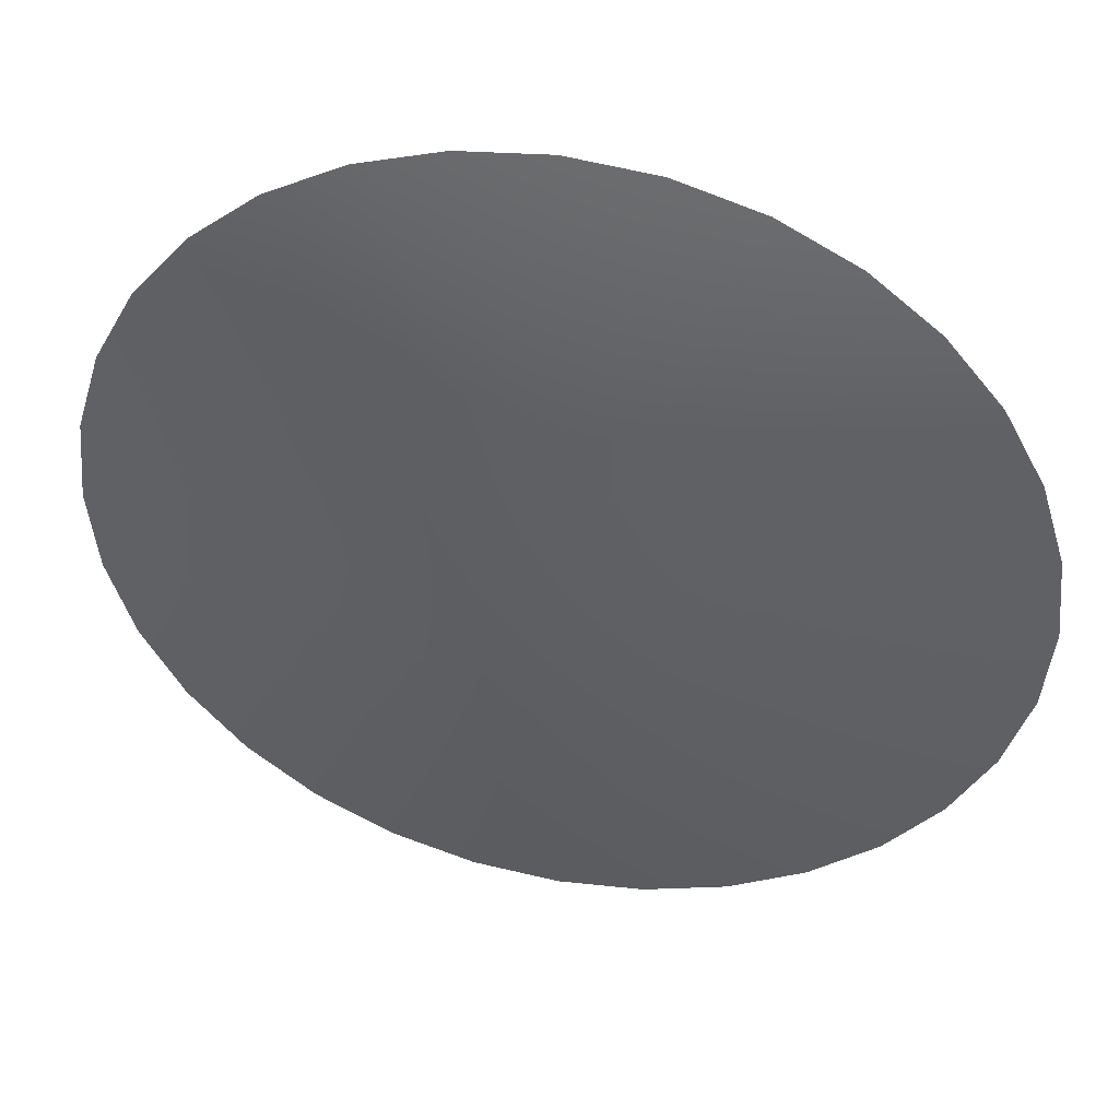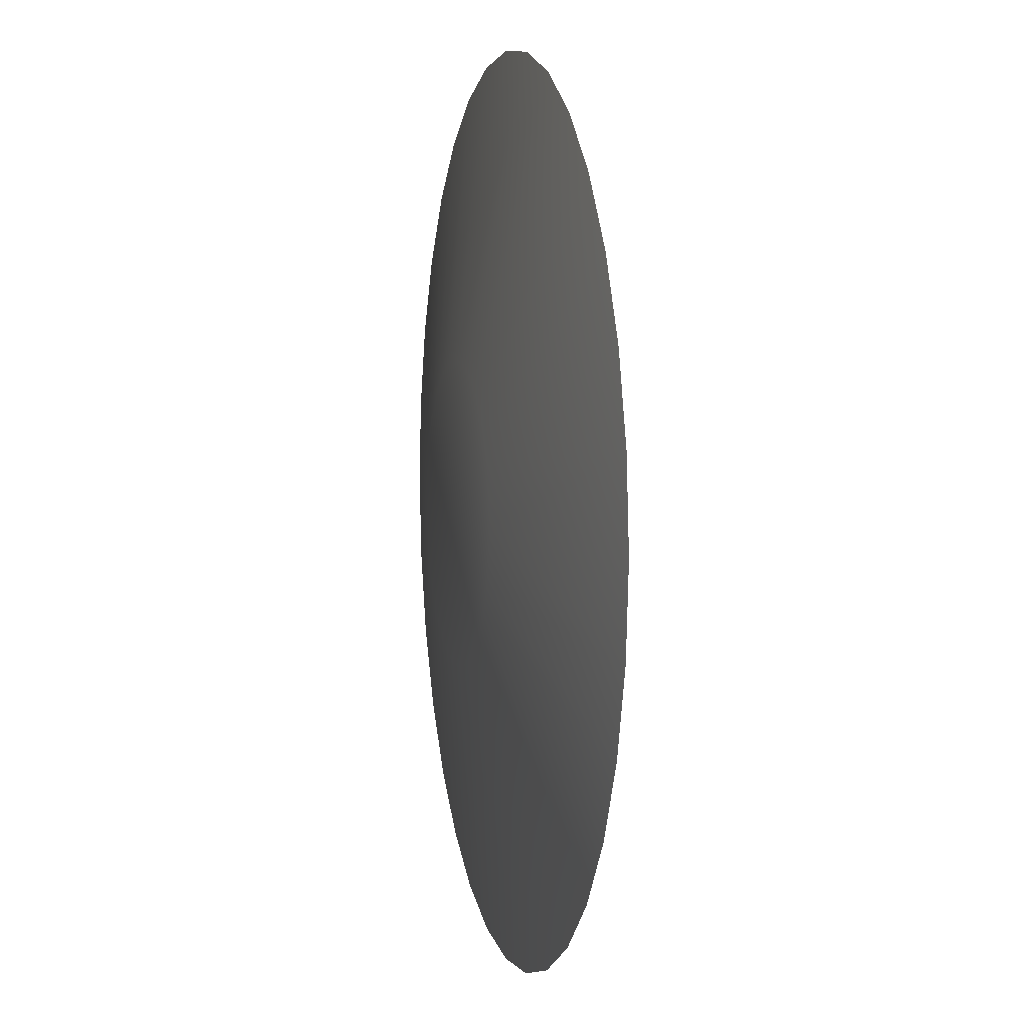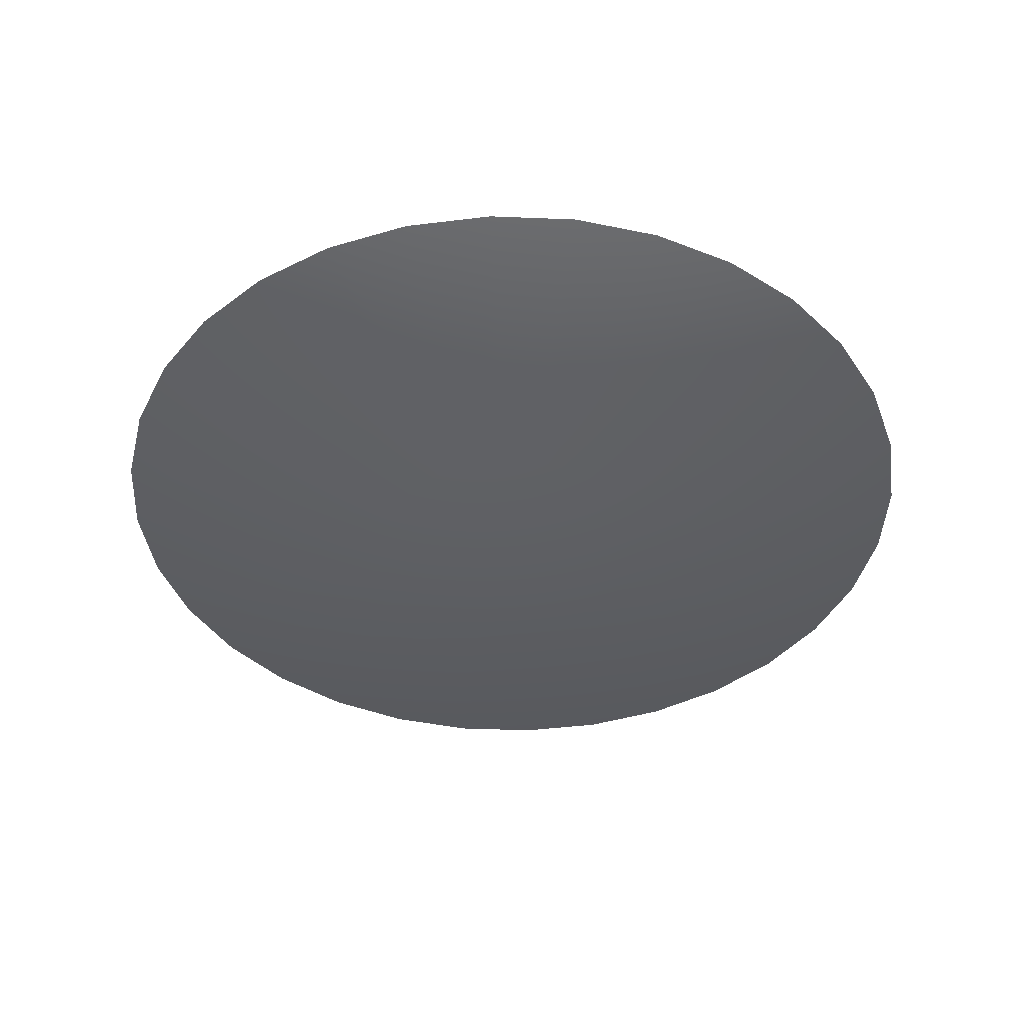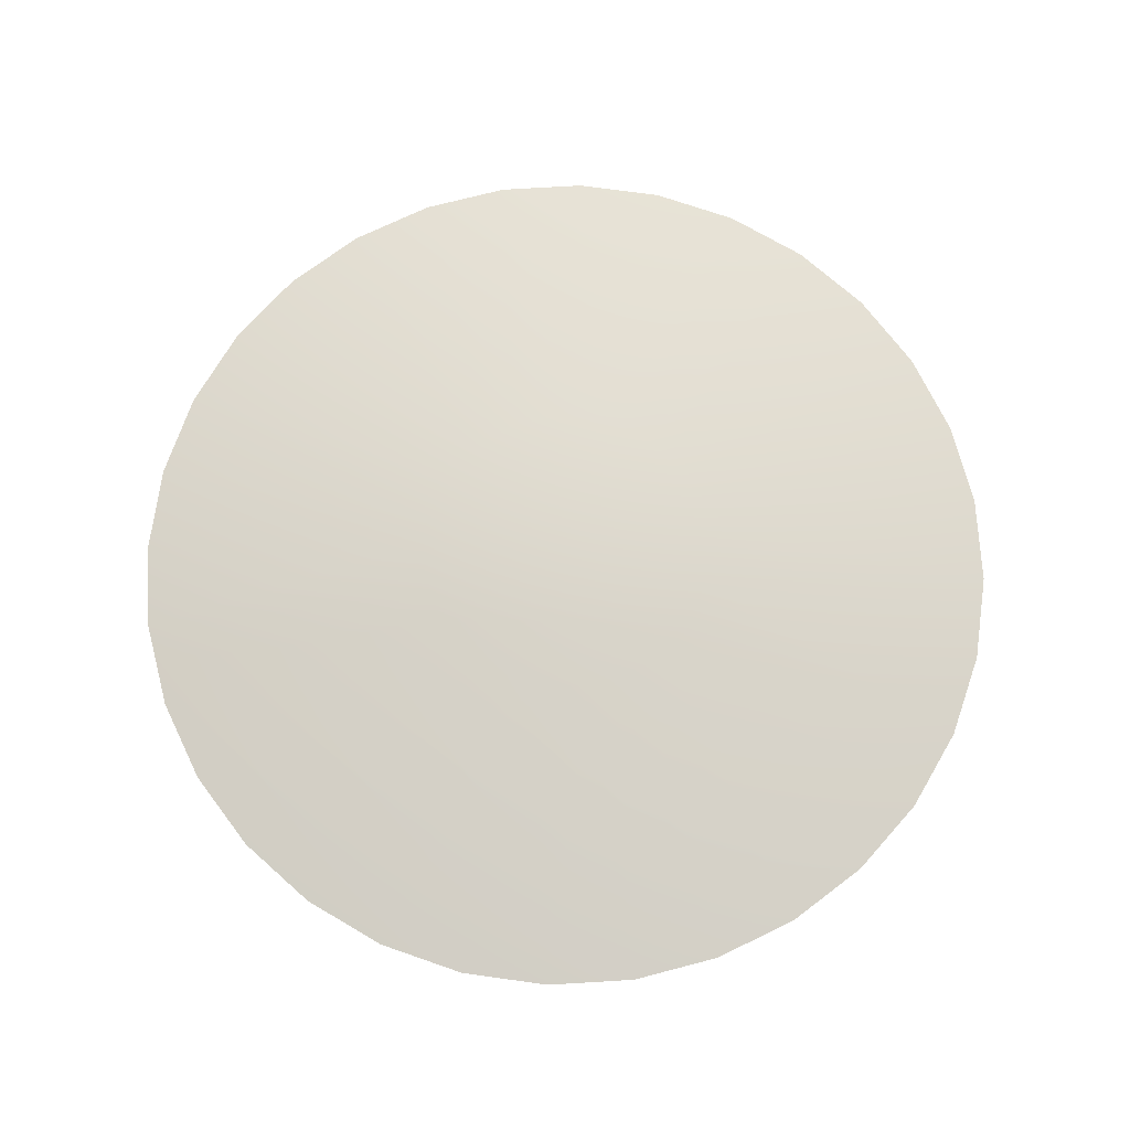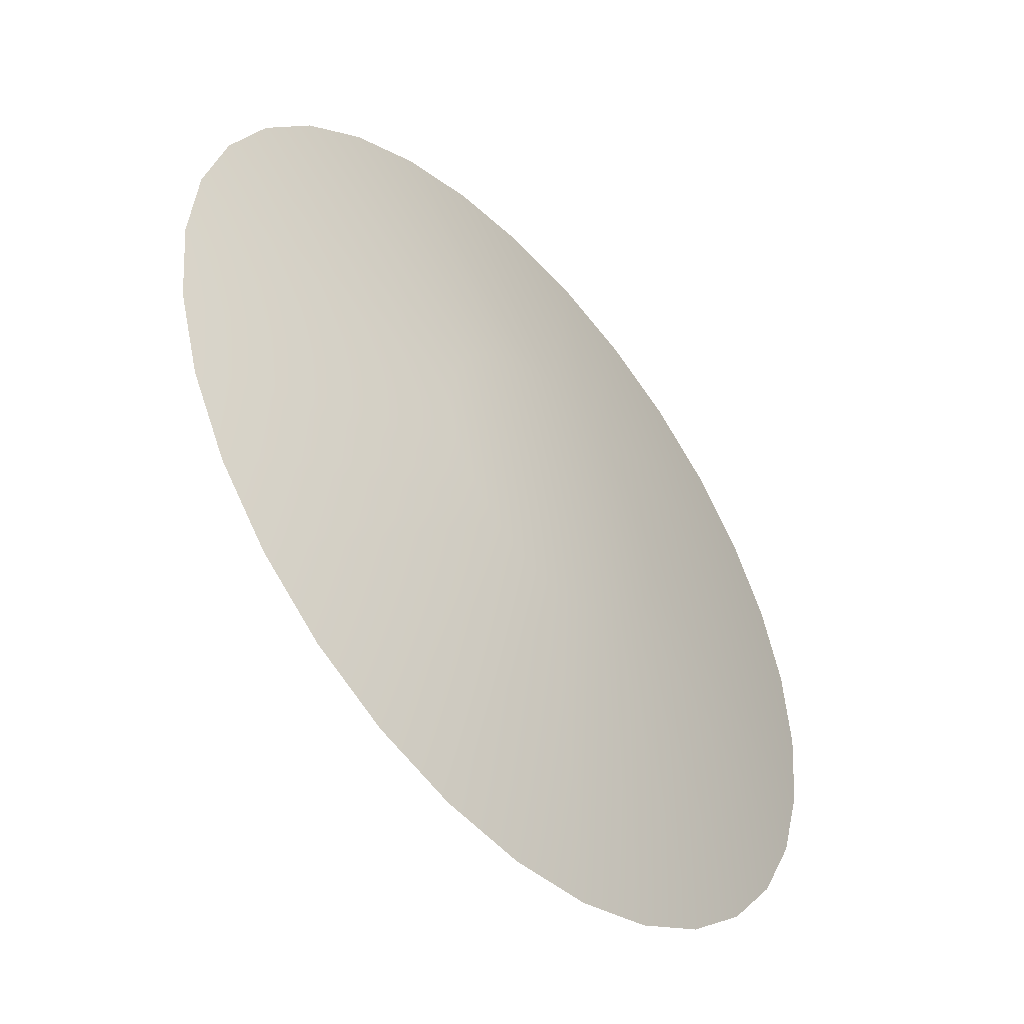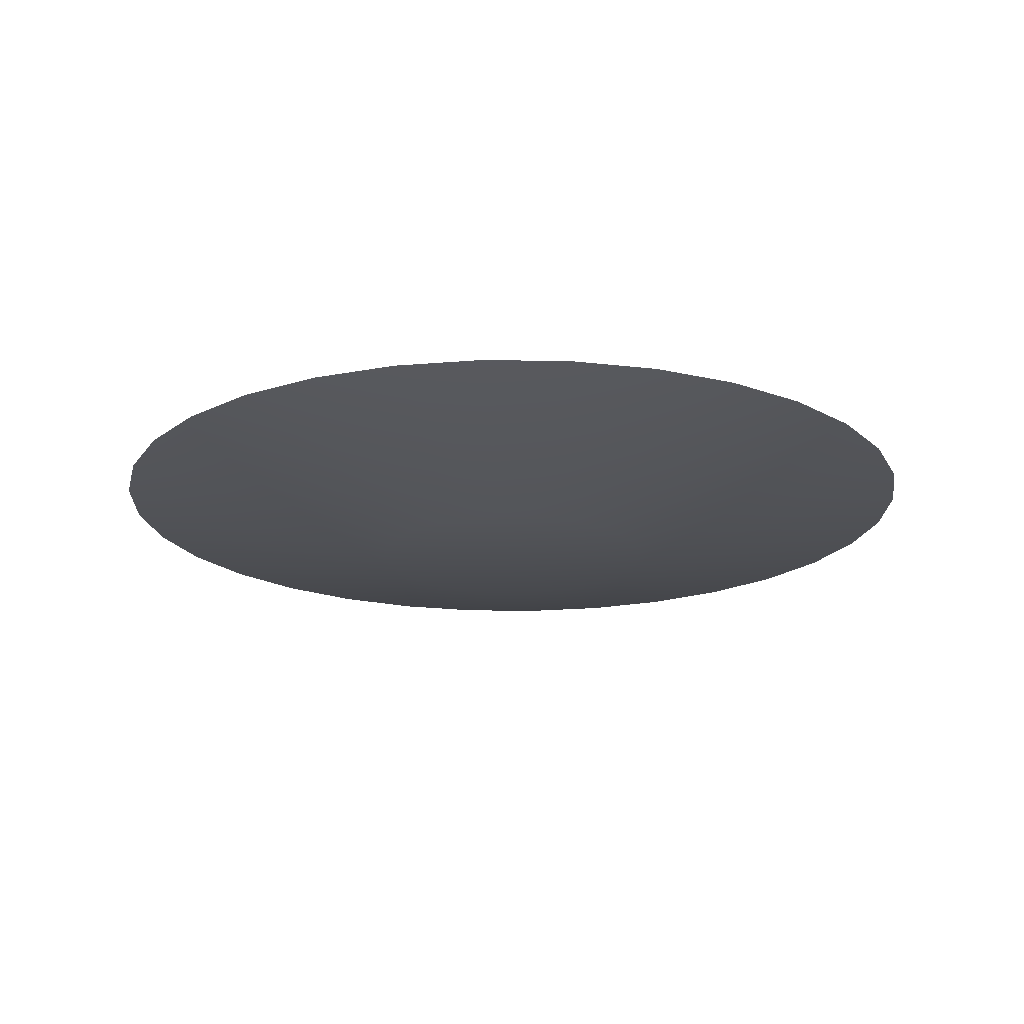
<metadata>
{"format":"obj","ext":"obj","renderer":"f3d","projection":"perspective","resolution":1024,"background":"white","views":[{"elev":44.1,"azim":-168.3,"up":"+Z"},{"elev":5.0,"azim":-103.0,"up":"+Z"},{"elev":-41.9,"azim":-165.9,"up":"+Y"},{"elev":72.5,"azim":-166.5,"up":"+Y"},{"elev":-47.9,"azim":131.4,"up":"+Z"},{"elev":-18.7,"azim":-63.7,"up":"+Y"}]}
</metadata>
<code>
o Mesh
v 0 -1.25 3
v 0 1 3
v -0.5853 -1.25 2.942
v -0.5853 1 2.942
v -1.148 -1.25 2.772
v -1.148 1 2.772
v -1.667 -1.25 2.494
v -1.667 1 2.494
v -2.121 -1.25 2.121
v -2.121 1 2.121
v -2.494 -1.25 1.667
v -2.494 1 1.667
v -2.772 -1.25 1.148
v -2.772 1 1.148
v -2.942 -1.25 0.5853
v -2.942 1 0.5853
v -3 -1.25 0
v -3 1 0
v -2.942 -1.25 -0.5853
v -2.942 1 -0.5853
v -2.772 -1.25 -1.148
v -2.772 1 -1.148
v -2.494 -1.25 -1.667
v -2.494 1 -1.667
v -2.121 -1.25 -2.121
v -2.121 1 -2.121
v -1.667 -1.25 -2.494
v -1.667 1 -2.494
v -1.148 -1.25 -2.772
v -1.148 1 -2.772
v -0.5853 -1.25 -2.942
v -0.5853 1 -2.942
v -0 -1.25 -3
v -0 1 -3
v 0.5853 -1.25 -2.942
v 0.5853 1 -2.942
v 1.148 -1.25 -2.772
v 1.148 1 -2.772
v 1.667 -1.25 -2.494
v 1.667 1 -2.494
v 2.121 -1.25 -2.121
v 2.121 1 -2.121
v 2.494 -1.25 -1.667
v 2.494 1 -1.667
v 2.772 -1.25 -1.148
v 2.772 1 -1.148
v 2.942 -1.25 -0.5853
v 2.942 1 -0.5853
v 3 -1.25 -0
v 3 1 -0
v 2.942 -1.25 0.5853
v 2.942 1 0.5853
v 2.772 -1.25 1.148
v 2.772 1 1.148
v 2.494 -1.25 1.667
v 2.494 1 1.667
v 2.121 -1.25 2.121
v 2.121 1 2.121
v 1.667 -1.25 2.494
v 1.667 1 2.494
v 1.148 -1.25 2.772
v 1.148 1 2.772
v 0.5853 -1.25 2.942
v 0.5853 1 2.942
v 1e-06 0 9
v -1.756 0 8.827
v -3.444 0 8.315
v -5 0 7.483
v -6.364 0 6.364
v -7.483 0 5
v -8.315 0 3.444
v -8.827 0 1.756
v -9 0 1e-06
v -8.827 0 -1.756
v -8.315 0 -3.444
v -7.483 0 -5
v -6.364 0 -6.364
v -5 0 -7.483
v -3.444 0 -8.315
v -1.756 0 -8.827
v -1e-06 0 -9
v 1.756 0 -8.827
v 3.444 0 -8.315
v 5 0 -7.483
v 6.364 0 -6.364
v 7.483 0 -5
v 8.315 0 -3.444
v 8.827 0 -1.756
v 9 0 -1e-06
v 8.827 0 1.756
v 8.315 0 3.444
v 7.483 0 5
v 6.364 0 6.364
v 5 0 7.483
v 3.444 0 8.315
v 1.756 0 8.827
f 2 66 65
f 66 6 67
f 67 8 68
f 8 69 68
f 10 70 69
f 12 71 70
f 14 72 71
f 72 18 73
f 18 74 73
f 74 22 75
f 75 24 76
f 24 77 76
f 26 78 77
f 28 79 78
f 30 80 79
f 80 34 81
f 34 82 81
f 82 38 83
f 83 40 84
f 40 85 84
f 42 86 85
f 44 87 86
f 87 48 88
f 48 89 88
f 50 90 89
f 90 54 91
f 91 56 92
f 56 93 92
f 58 94 93
f 60 95 94
f 38 22 6
f 95 64 96
f 96 2 65
f 31 47 63
f 96 1 63
f 95 63 61
f 59 95 61
f 93 59 57
f 92 57 55
f 91 55 53
f 90 53 51
f 49 90 51
f 88 49 47
f 87 47 45
f 43 87 45
f 85 43 41
f 84 41 39
f 83 39 37
f 82 37 35
f 33 82 35
f 80 33 31
f 29 80 31
f 27 79 29
f 77 27 25
f 76 25 23
f 75 23 21
f 74 21 19
f 17 74 19
f 72 17 15
f 13 72 15
f 11 71 13
f 69 11 9
f 68 9 7
f 67 7 5
f 66 5 3
f 1 66 3
f 2 4 66
f 66 4 6
f 67 6 8
f 8 10 69
f 10 12 70
f 12 14 71
f 14 16 72
f 72 16 18
f 18 20 74
f 74 20 22
f 75 22 24
f 24 26 77
f 26 28 78
f 28 30 79
f 30 32 80
f 80 32 34
f 34 36 82
f 82 36 38
f 83 38 40
f 40 42 85
f 42 44 86
f 44 46 87
f 87 46 48
f 48 50 89
f 50 52 90
f 90 52 54
f 91 54 56
f 56 58 93
f 58 60 94
f 60 62 95
f 6 4 2
f 2 64 62
f 62 60 58
f 58 56 54
f 54 52 50
f 50 48 46
f 46 44 42
f 42 40 38
f 38 36 34
f 34 32 30
f 30 28 26
f 26 24 22
f 22 20 18
f 18 16 14
f 14 12 10
f 10 8 6
f 6 2 62
f 62 58 54
f 54 50 46
f 46 42 38
f 38 34 30
f 30 26 22
f 22 18 14
f 14 10 6
f 6 62 54
f 54 46 38
f 38 30 22
f 22 14 6
f 6 54 38
f 95 62 64
f 96 64 2
f 63 1 3
f 3 5 7
f 7 9 11
f 11 13 15
f 15 17 19
f 19 21 23
f 23 25 27
f 27 29 31
f 31 33 35
f 35 37 39
f 39 41 43
f 43 45 47
f 47 49 51
f 51 53 55
f 55 57 59
f 59 61 63
f 63 3 7
f 7 11 15
f 15 19 23
f 23 27 31
f 31 35 39
f 39 43 47
f 47 51 55
f 55 59 63
f 63 7 15
f 15 23 31
f 31 39 47
f 47 55 63
f 63 15 31
f 96 65 1
f 95 96 63
f 59 94 95
f 93 94 59
f 92 93 57
f 91 92 55
f 90 91 53
f 49 89 90
f 88 89 49
f 87 88 47
f 43 86 87
f 85 86 43
f 84 85 41
f 83 84 39
f 82 83 37
f 33 81 82
f 80 81 33
f 29 79 80
f 27 78 79
f 77 78 27
f 76 77 25
f 75 76 23
f 74 75 21
f 17 73 74
f 72 73 17
f 13 71 72
f 11 70 71
f 69 70 11
f 68 69 9
f 67 68 7
f 66 67 5
f 1 65 66

</code>
